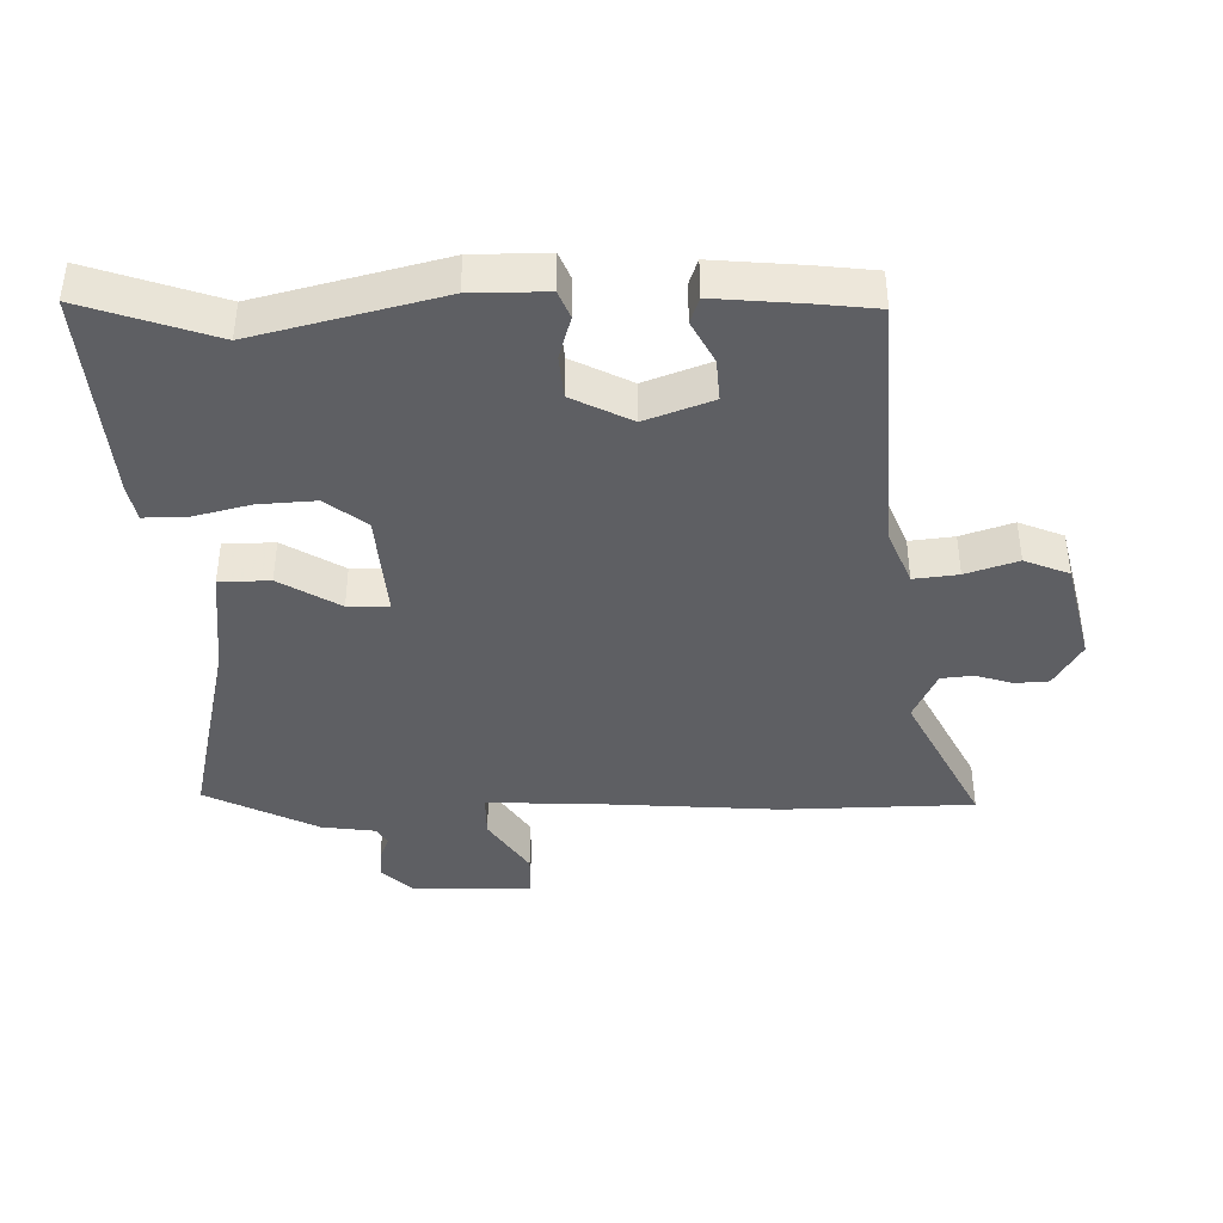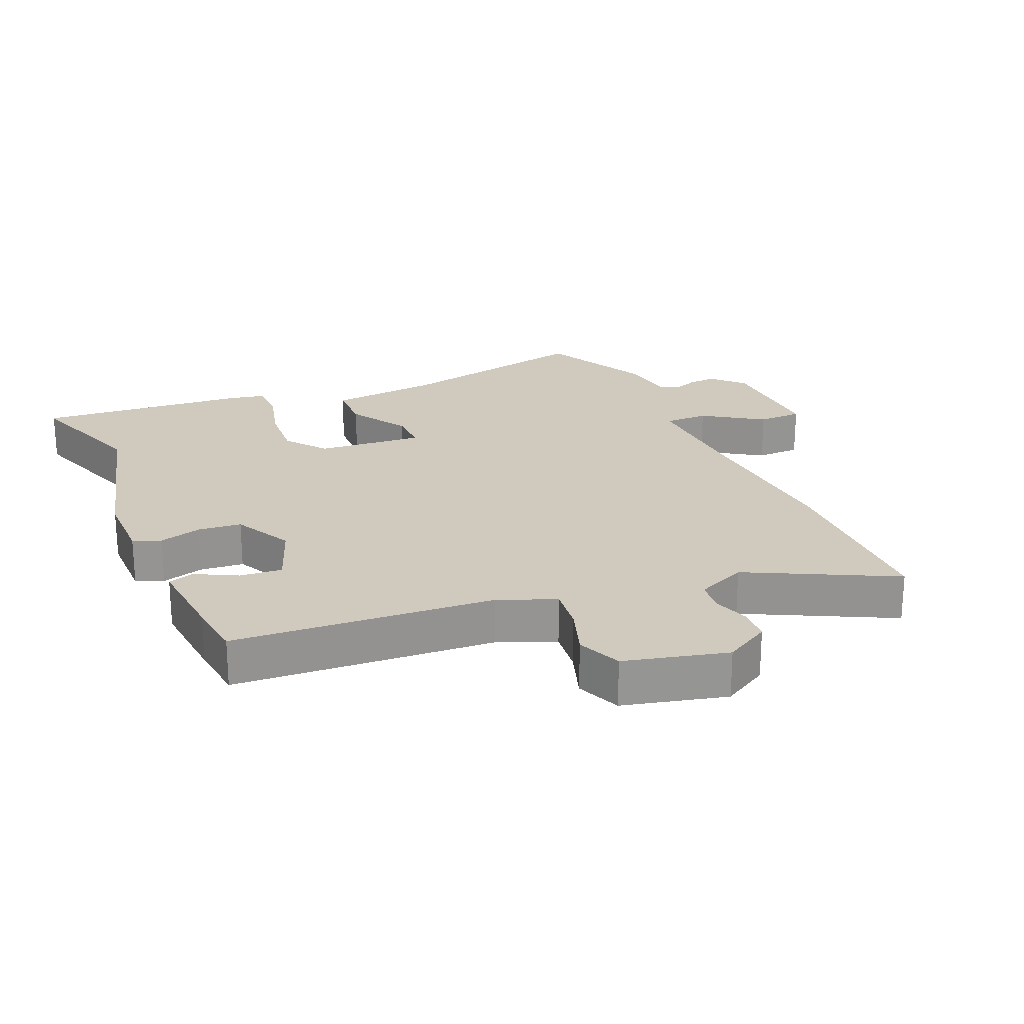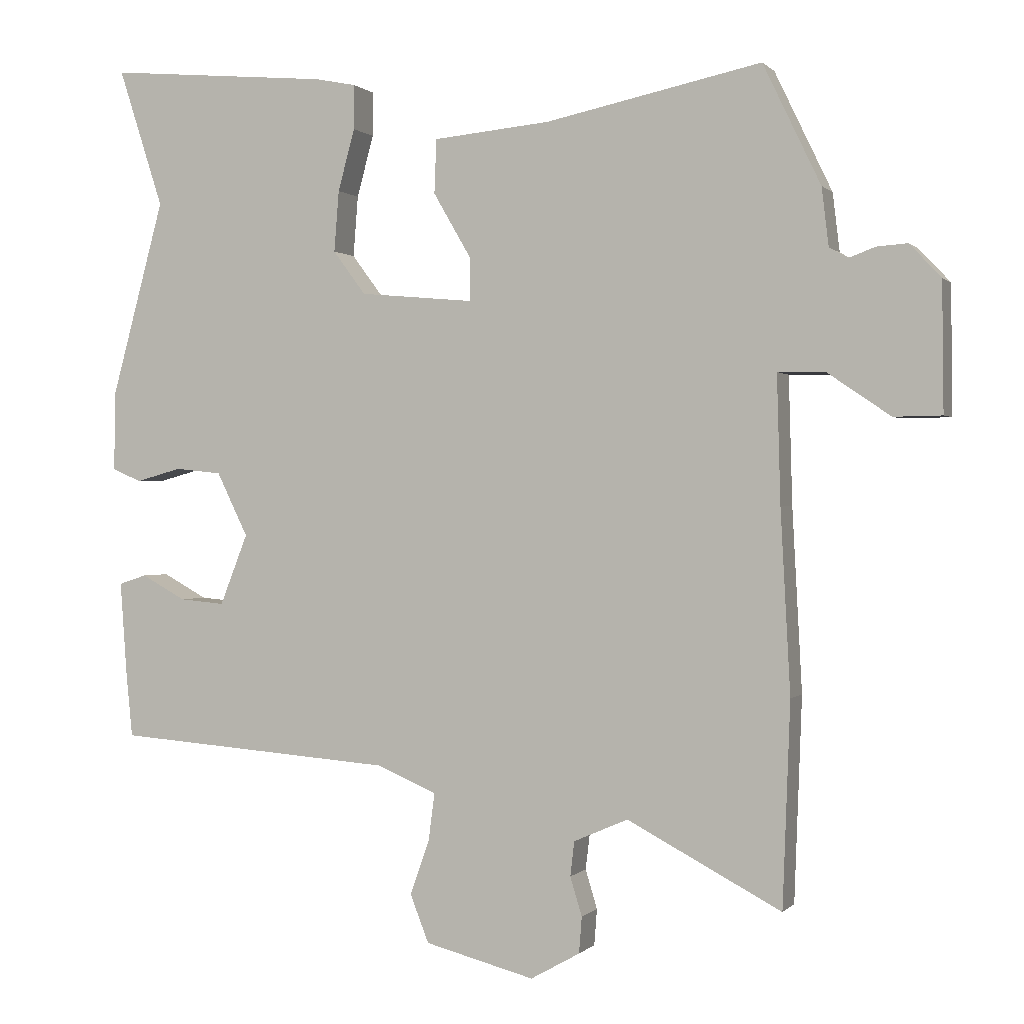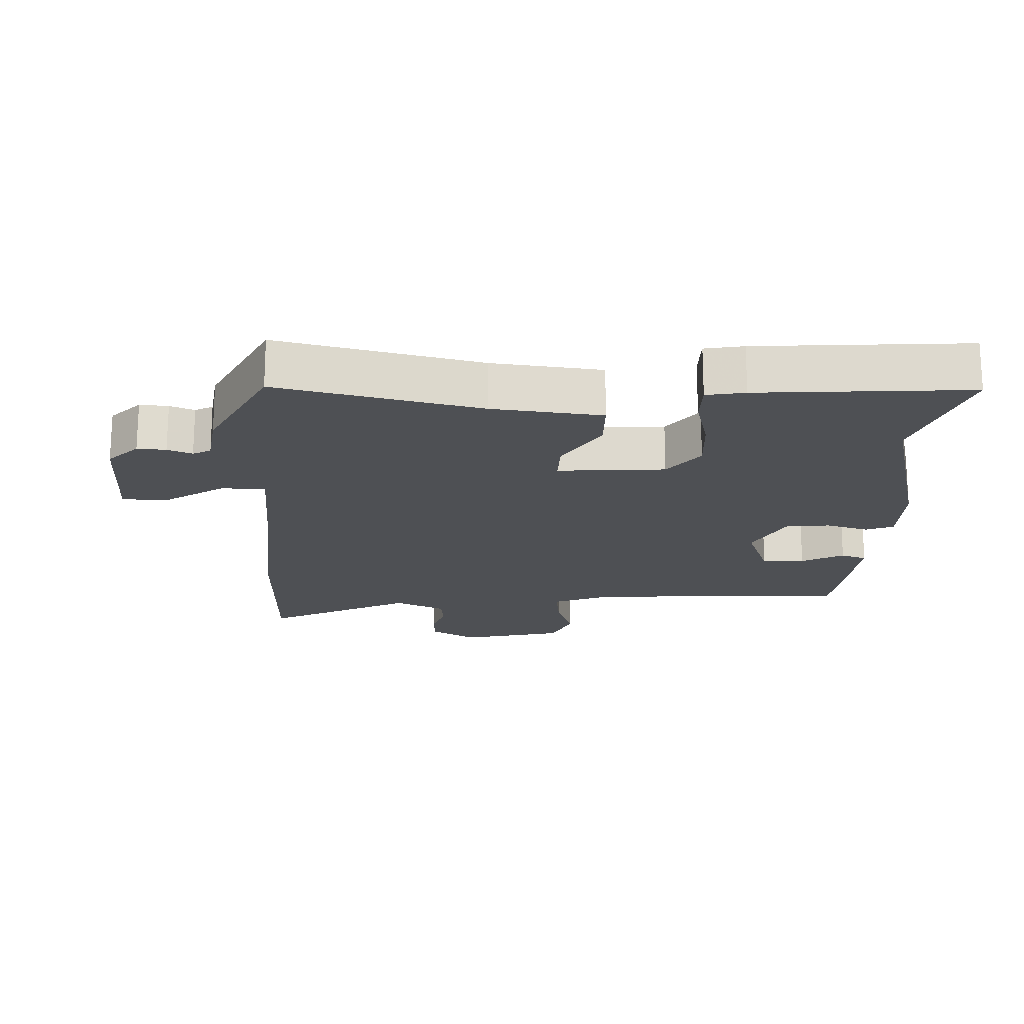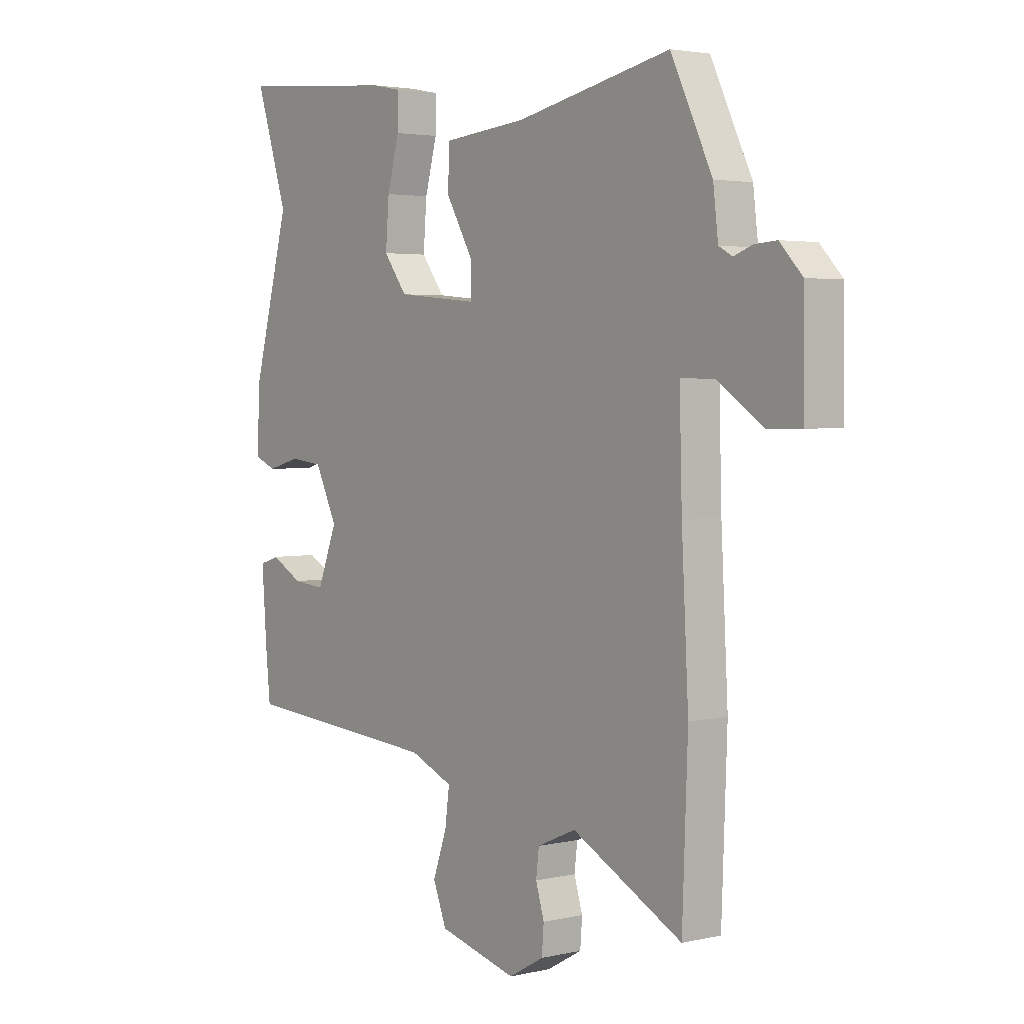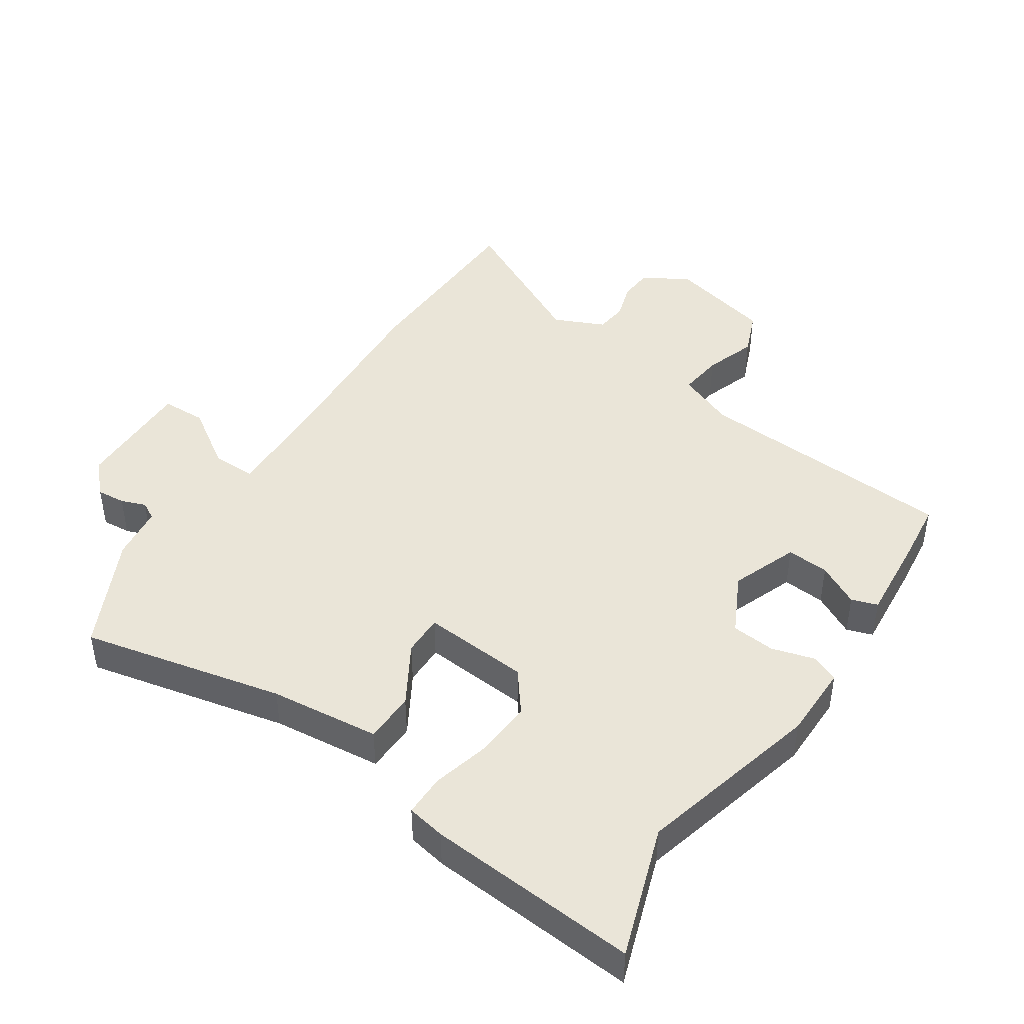
<metadata>
{"format":"obj","ext":"obj","renderer":"f3d","projection":"perspective","resolution":1024,"background":"white","views":[{"elev":-40.9,"azim":90.2,"up":"+Y"},{"elev":23.0,"azim":155.8,"up":"+Y"},{"elev":0.2,"azim":-160.2,"up":"+Z"},{"elev":-18.8,"azim":-3.3,"up":"+Y"},{"elev":3.1,"azim":-128.0,"up":"+Z"},{"elev":44.5,"azim":33.0,"up":"+Y"}]}
</metadata>
<code>
v -0.466 0.07 0.529
v -0.155 0.07 0.464
v 0.014 0.07 0.448
v 0.017 0.07 0.37
v -0.037 0.07 0.277
v -0.037 0.07 0.214
v 0.127 0.07 0.229
v 0.174 0.07 0.292
v 0.167 0.07 0.38
v 0.143 0.07 0.469
v 0.142 0.07 0.533
v 0.201 0.07 0.545
v 0.524 0.07 0.574
v 0.459 0.07 0.373
v 0.535 0.07 0.091
v 0.537 0.07 -0.024
v 0.495 0.07 -0.042
v 0.429 0.07 -0.024
v 0.362 0.07 -0.031
v 0.317 0.07 -0.123
v 0.357 0.07 -0.225
v 0.422 0.07 -0.219
v 0.486 0.07 -0.184
v 0.526 0.07 -0.197
v 0.516 0.07 -0.335
v 0.507 0.07 -0.425
v 0.104 0.07 -0.456
v 0.017 0.07 -0.493
v 0.026 0.07 -0.561
v 0.054 0.07 -0.64
v 0.027 0.07 -0.709
v -0.131 0.07 -0.75
v -0.202 0.07 -0.71
v -0.206 0.07 -0.658
v -0.189 0.07 -0.602
v -0.195 0.07 -0.552
v -0.273 0.07 -0.518
v -0.495 0.07 -0.635
v -0.506 0.07 -0.342
v -0.492 0.07 -0.079
v -0.487 0.07 0.104
v -0.555 0.07 0.103
v -0.646 0.07 0.041
v -0.715 0.07 0.042
v -0.713 0.07 0.226
v -0.668 0.07 0.274
v -0.624 0.07 0.271
v -0.586 0.07 0.257
v -0.559 0.07 0.272
v -0.549 0.07 0.356
v -0.466 0 0.529
v -0.155 0 0.464
v 0.014 0 0.448
v 0.017 0 0.37
v -0.037 0 0.277
v -0.037 0 0.214
v 0.127 0 0.229
v 0.174 0 0.292
v 0.167 0 0.38
v 0.143 0 0.469
v 0.142 0 0.533
v 0.201 0 0.545
v 0.524 0 0.574
v 0.459 0 0.373
v 0.535 0 0.091
v 0.537 0 -0.024
v 0.495 0 -0.042
v 0.429 0 -0.024
v 0.362 0 -0.031
v 0.317 0 -0.123
v 0.357 0 -0.225
v 0.422 0 -0.219
v 0.486 0 -0.184
v 0.526 0 -0.197
v 0.516 0 -0.335
v 0.507 0 -0.425
v 0.104 0 -0.456
v 0.017 0 -0.493
v 0.026 0 -0.561
v 0.054 0 -0.64
v 0.027 0 -0.709
v -0.131 0 -0.75
v -0.202 0 -0.71
v -0.206 0 -0.658
v -0.189 0 -0.602
v -0.195 0 -0.552
v -0.273 0 -0.518
v -0.495 0 -0.635
v -0.506 0 -0.342
v -0.492 0 -0.079
v -0.487 0 0.104
v -0.555 0 0.103
v -0.646 0 0.041
v -0.715 0 0.042
v -0.713 0 0.226
v -0.668 0 0.274
v -0.624 0 0.271
v -0.586 0 0.257
v -0.559 0 0.272
v -0.549 0 0.356
f 49 50 1 2
f 48 49 2 3
f 45 46 47 48
f 43 44 45 48
f 42 43 48
f 41 42 48 3
f 40 41 3 4
f 37 38 39 40
f 36 37 40
f 32 33 34 35
f 32 35 36
f 29 30 31 32
f 28 29 32 36
f 27 28 36 40
f 22 23 24 25
f 21 22 25 26
f 15 16 17 18
f 14 15 18 19
f 11 12 13 14
f 9 10 11 14
f 8 9 14 19
f 7 8 19 20
f 40 4 5
f 40 5 6
f 21 26 27 40
f 20 21 40
f 6 7 20 40
f 52 51 100 99
f 53 52 99 98
f 98 97 96 95
f 98 95 94 93
f 98 93 92
f 53 98 92 91
f 54 53 91 90
f 90 89 88 87
f 90 87 86
f 85 84 83 82
f 86 85 82
f 82 81 80 79
f 86 82 79 78
f 90 86 78 77
f 75 74 73 72
f 76 75 72 71
f 68 67 66 65
f 69 68 65 64
f 64 63 62 61
f 64 61 60 59
f 69 64 59 58
f 70 69 58 57
f 55 54 90
f 56 55 90
f 90 77 76 71
f 90 71 70
f 90 70 57 56
f 1 51 52 2
f 2 52 53 3
f 3 53 54 4
f 4 54 55 5
f 5 55 56 6
f 6 56 57 7
f 7 57 58 8
f 8 58 59 9
f 9 59 60 10
f 10 60 61 11
f 11 61 62 12
f 12 62 63 13
f 13 63 64 14
f 14 64 65 15
f 15 65 66 16
f 16 66 67 17
f 17 67 68 18
f 18 68 69 19
f 19 69 70 20
f 20 70 71 21
f 21 71 72 22
f 22 72 73 23
f 23 73 74 24
f 24 74 75 25
f 25 75 76 26
f 26 76 77 27
f 27 77 78 28
f 28 78 79 29
f 29 79 80 30
f 30 80 81 31
f 31 81 82 32
f 32 82 83 33
f 33 83 84 34
f 34 84 85 35
f 35 85 86 36
f 36 86 87 37
f 37 87 88 38
f 38 88 89 39
f 39 89 90 40
f 40 90 91 41
f 41 91 92 42
f 42 92 93 43
f 43 93 94 44
f 44 94 95 45
f 45 95 96 46
f 46 96 97 47
f 47 97 98 48
f 48 98 99 49
f 49 99 100 50
f 50 100 51 1

</code>
